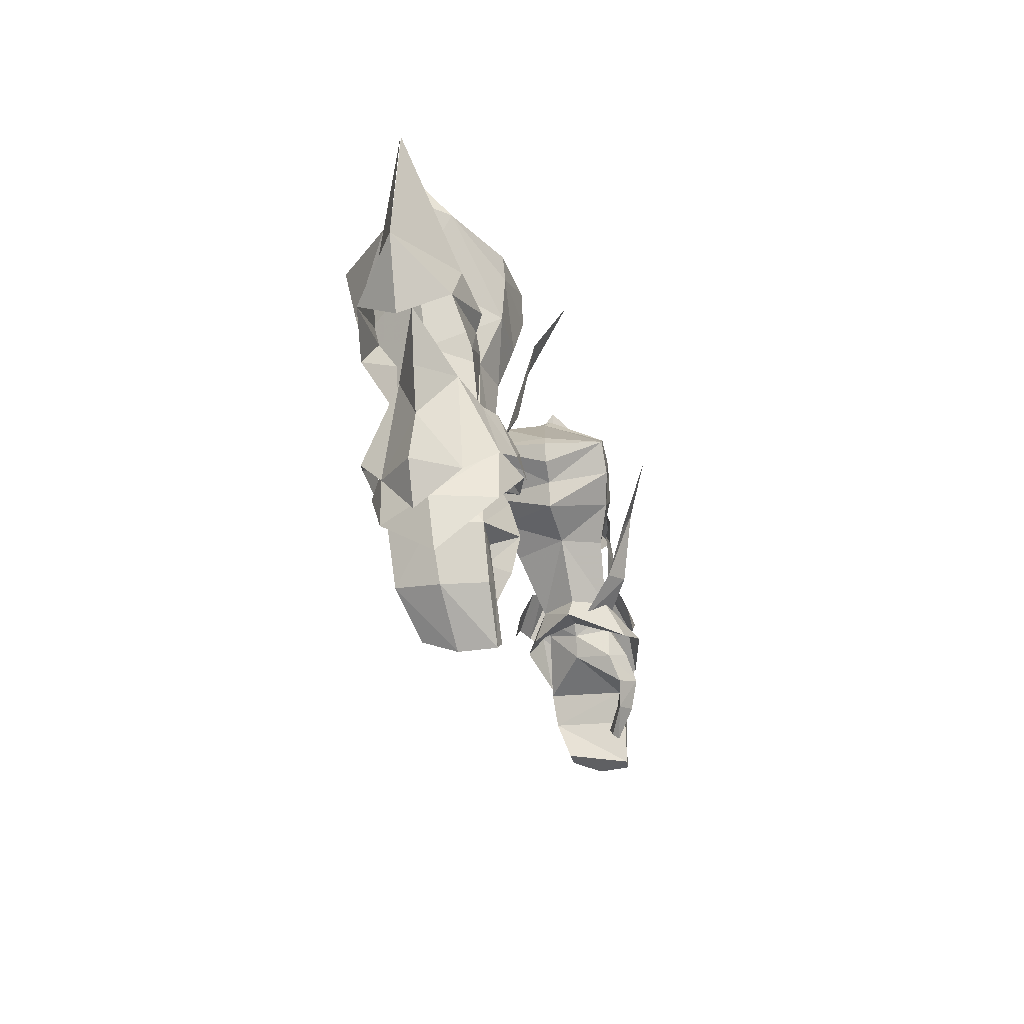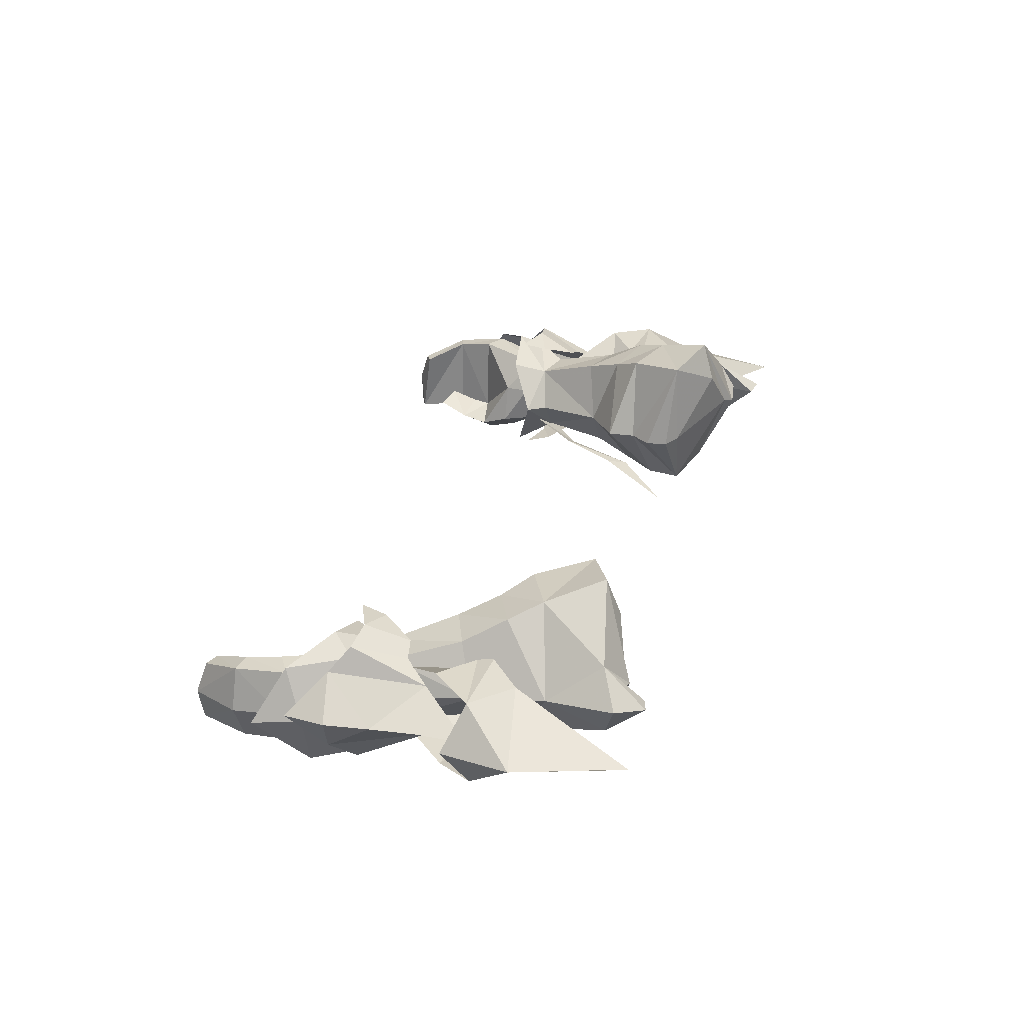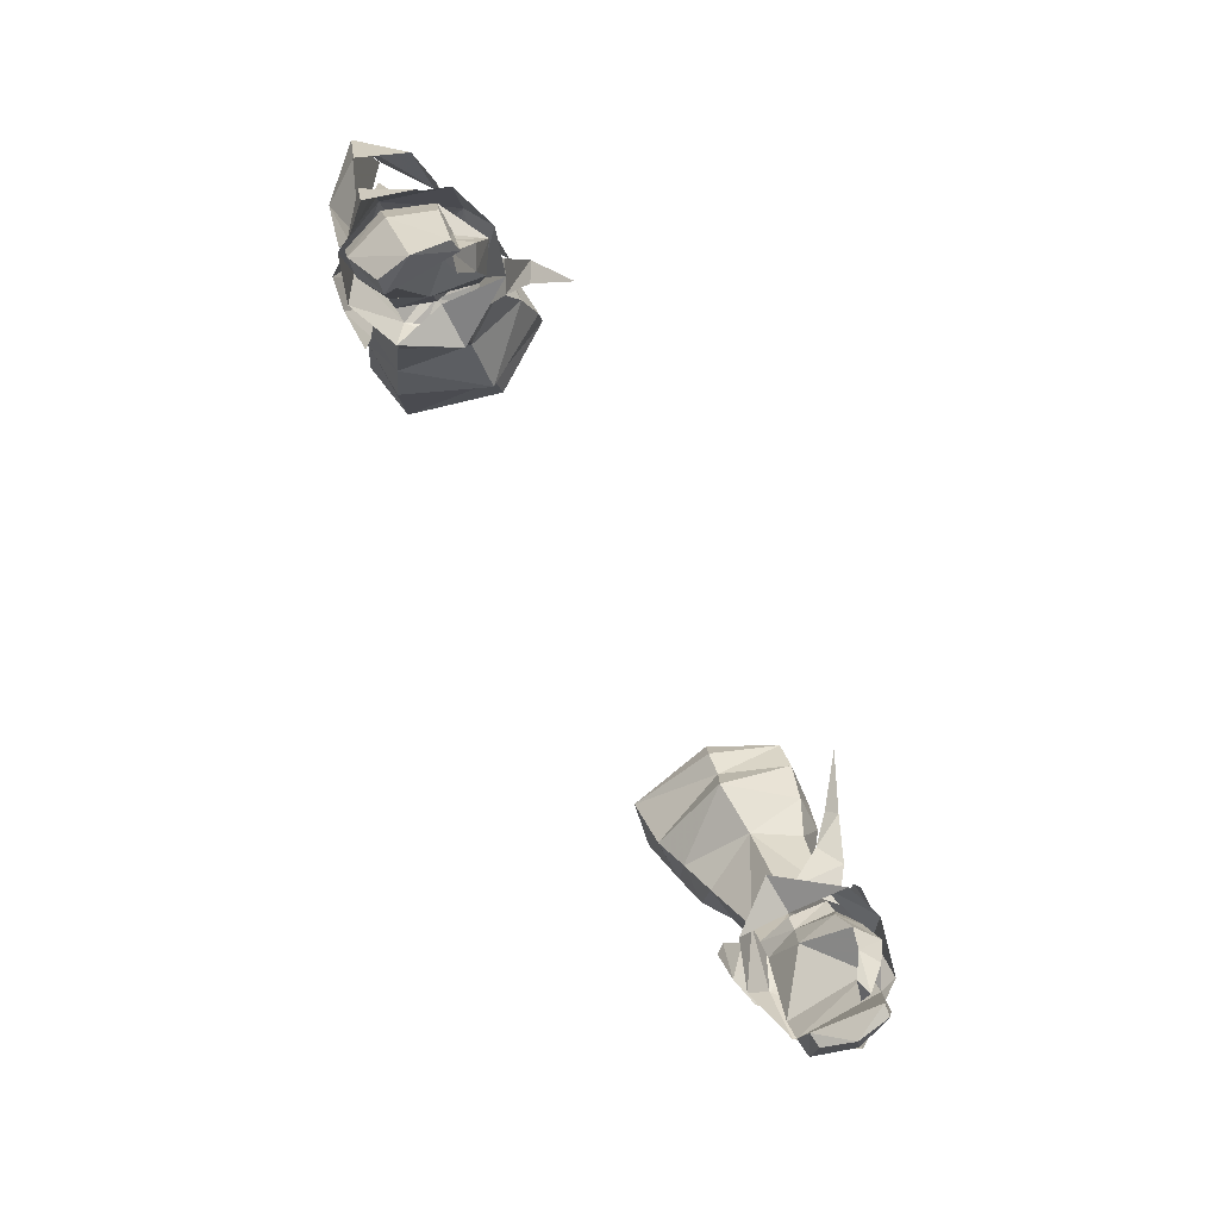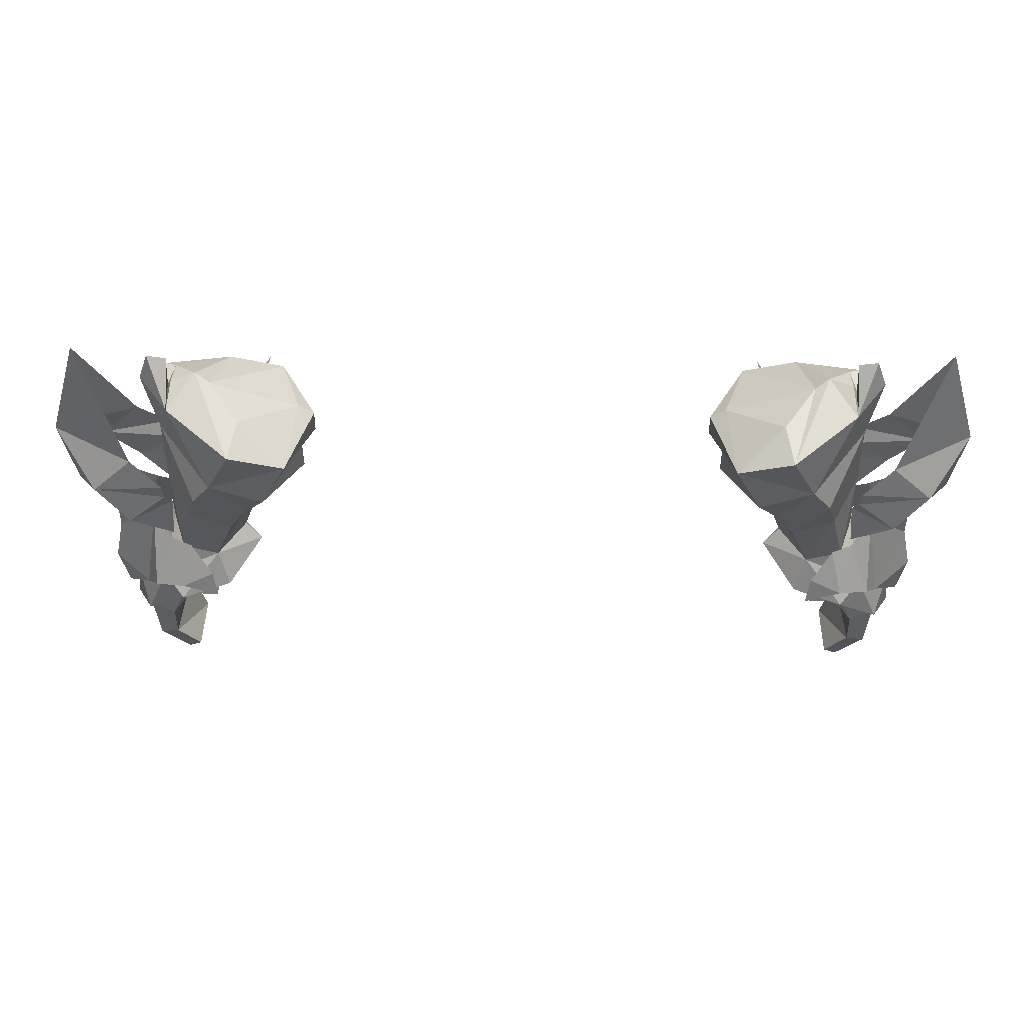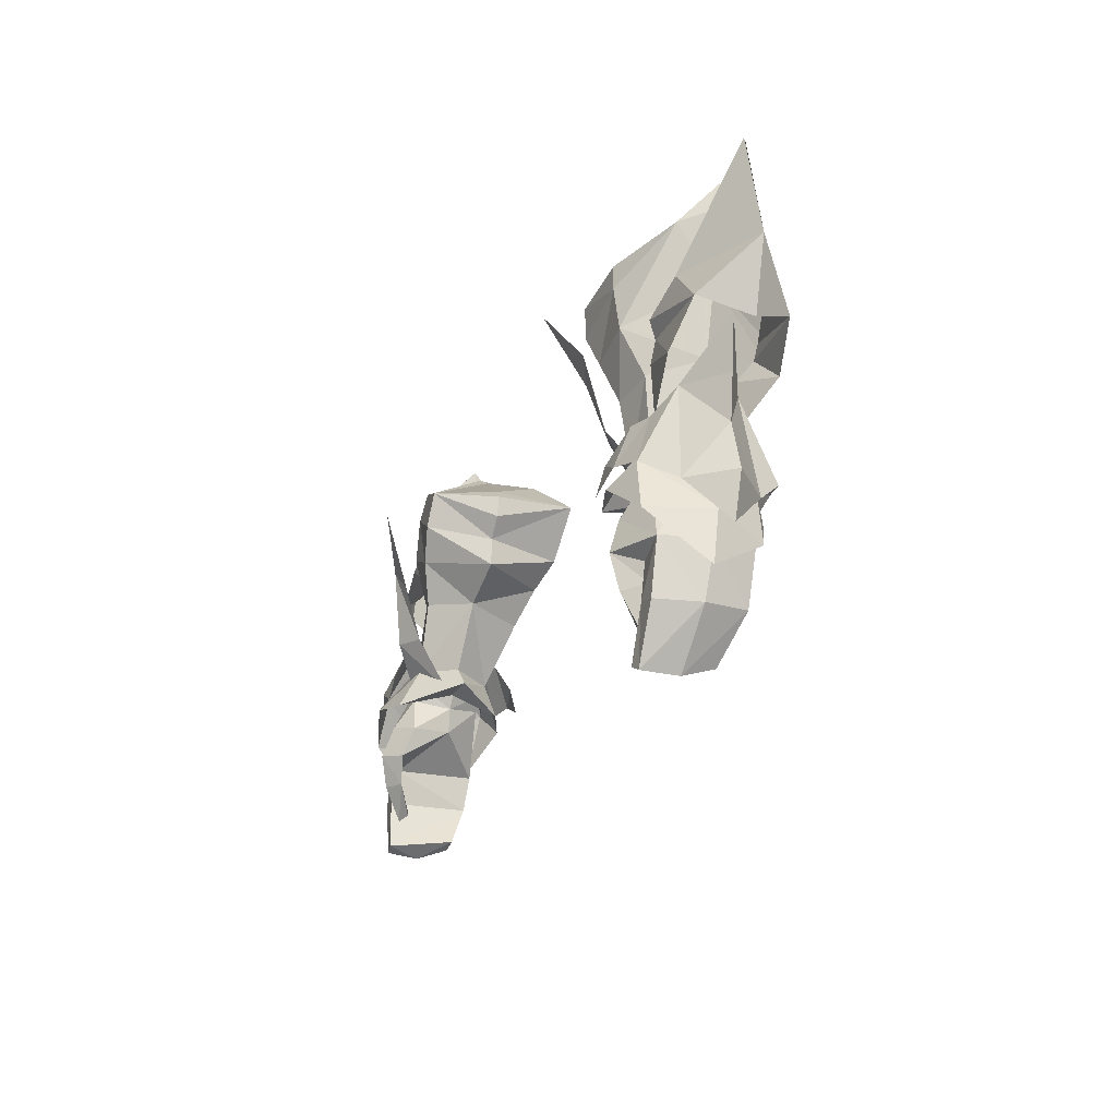
<metadata>
{"format":"obj","ext":"obj","renderer":"f3d","projection":"perspective","resolution":1024,"background":"white","views":[{"elev":-15.6,"azim":-78.1,"up":"+Z"},{"elev":30.4,"azim":-74.9,"up":"+Y"},{"elev":-74.4,"azim":-61.2,"up":"+Z"},{"elev":43.9,"azim":-179.1,"up":"+Z"},{"elev":-19.7,"azim":70.4,"up":"+Z"}]}
</metadata>
<code>
g robber_glove_male_37710
v -17.15 5.525 49.8
v -19.22 7.009 47.58
v -20.25 6.235 48.79
v -19.03 5.651 50.49
v -17.23 1.503 50.34
v -18.87 1.78 50.91
v -20.37 0.5134 49.37
v -19.08 -0.4388 48.28
v -20.83 3.524 49.7
v -19.72 3.783 51.28
v -15.71 3.428 50.25
v -14.85 3.556 49.21
v -16.58 6.05 47.86
v -21.58 5.907 45.61
v -22.57 3.36 46.69
v -16.9 0.2117 48.1
v -21.59 0.2113 46.67
v -18.15 6.85 54.22
v -15.87 6.962 53.38
v -14.31 3.85 53.99
v -19.57 4.325 55.09
v -17.85 2.011 54.64
v -15.83 1.536 54.12
v -17.1 1.074 57.25
v -19.45 4.837 59.08
v -17.49 8.205 56.51
v -16.39 8.888 58.19
v -18.5 6.9 61.94
v -14.78 7.856 55.42
v -13.58 8.685 56.94
v -14.78 0.9672 56.38
v -19 3.234 62.18
v -16.41 1.062 59.59
v -13.59 0.7253 58.2
v -11.8 4.152 55.67
v -11.83 4.188 57.25
v -18.96 7.564 49.14
v -20.58 7.195 48.93
v -19.45 6.181 51.64
v -18.37 6.577 51.46
v -21.38 5.938 47.88
v -22.95 3.898 50.57
v -20.51 5.388 52.94
v -19.28 -0.1468 49.28
v -18.69 0.9306 51.63
v -19.71 1.454 51.78
v -20.86 0.3466 49.05
v -22.2 1.82 47.97
v -20.67 2.439 53.03
v -10.98 4.23 58.4
v -12.95 0.9265 60.13
v -15.75 1.322 61.11
v -16.39 8.888 58.19
v -14.96 9.915 61.21
v -12.1 9.253 59.97
v -17.05 5.043 63.03
v -16.31 5.355 62.61
v -14.59 7.719 61.92
v -18.34 3.693 62.41
v -18.55 5.233 62.41
v -18.3 5.512 62.9
v -16.3 -0.415 55.96
v -17.29 0.2269 51.92
v -15.8 1.031 51.91
v -15.42 0.04695 54.88
v -15.98 2.774 49.1
v -18.34 1.236 50.08
v -12.95 0.9265 60.13
v -11.77 4.441 60.24
v -16.31 5.355 62.61
v -15.75 1.322 61.11
v -14.59 7.719 61.92
v -16.31 5.355 62.61
v -12.1 9.253 59.97
v -22.87 2.967 43.97
v -20.04 5.203 62.81
v -19.47 5.3 64.37
v -19.47 5.3 64.37
v -18.48 5.158 64.11
v -17.11 3.488 49.08
v -17.04 7.469 48.35
v -17.27 7.194 49.78
v -22.92 4.047 52.95
v -23.03 4.142 55.83
v -23.02 3.929 45.95
v -23.45 4.081 48.26
v -17.42 -0.2657 48.55
v -17.66 0.09239 50
v -19.43 6.967 56.32
v -19.38 6.757 55.43
v -23.23 6.776 55.95
v -19.47 5.691 51.65
v -21.45 7.026 53.82
v -19.21 5.881 54.32
v -21.05 6.607 57.91
v -25.35 4.623 58.64
v -23.63 4.671 64.35
v -24.61 4.467 54.9
v -19.74 1.49 56.49
v -23.49 2.087 56.1
v -19.66 1.799 55.59
v -19.7 1.686 51.78
v -19.44 1.632 54.45
v -21.76 1.503 53.99
v -21.3 2.134 58.05
v -23.63 4.639 64.35
v -17.05 5.043 63.03
v -10.96 4.316 59.62
v -11.77 4.441 60.24
v -14.06 -1.602 58.76
v 17.02 5.525 49.8
v 18.9 5.651 50.49
v 20.13 6.235 48.79
v 19.1 7.009 47.58
v 17.1 1.503 50.34
v 18.95 -0.4387 48.28
v 20.24 0.5134 49.37
v 18.74 1.78 50.91
v 19.59 3.783 51.28
v 20.71 3.524 49.7
v 16.45 6.051 47.86
v 14.72 3.556 49.21
v 15.59 3.428 50.25
v 22.44 3.36 46.69
v 21.45 5.907 45.61
v 16.77 0.2117 48.1
v 21.46 0.2113 46.67
v 18.02 6.85 54.22
v 15.74 6.962 53.38
v 14.18 3.85 53.99
v 19.44 4.325 55.09
v 17.72 2.011 54.64
v 15.7 1.536 54.12
v 16.97 1.074 57.25
v 19.32 4.837 59.08
v 17.36 8.205 56.51
v 16.26 8.888 58.19
v 18.37 6.9 61.94
v 14.65 7.856 55.42
v 13.45 8.685 56.94
v 14.65 0.9672 56.38
v 18.87 3.234 62.18
v 16.28 1.062 59.59
v 13.46 0.7253 58.2
v 11.7 4.188 57.25
v 11.68 4.152 55.67
v 18.83 7.564 49.14
v 18.24 6.577 51.46
v 19.32 6.181 51.64
v 20.45 7.195 48.93
v 21.25 5.938 47.88
v 20.38 5.388 52.94
v 22.82 3.898 50.57
v 19.15 -0.1468 49.28
v 20.73 0.3467 49.05
v 19.58 1.454 51.78
v 18.56 0.9307 51.63
v 22.07 1.82 47.97
v 20.55 2.439 53.03
v 12.82 0.9266 60.13
v 10.85 4.23 58.4
v 15.62 1.322 61.11
v 16.26 8.888 58.19
v 11.98 9.253 59.97
v 14.83 9.915 61.21
v 14.46 7.719 61.92
v 16.18 5.355 62.61
v 16.92 5.043 63.03
v 18.21 3.693 62.41
v 18.43 5.233 62.41
v 18.17 5.512 62.9
v 16.17 -0.4149 55.96
v 15.29 0.04698 54.88
v 15.68 1.031 51.91
v 17.16 0.2269 51.92
v 15.85 2.774 49.1
v 18.21 1.237 50.08
v 12.82 0.9266 60.13
v 15.62 1.322 61.11
v 16.18 5.355 62.61
v 11.64 4.441 60.24
v 14.46 7.719 61.92
v 11.98 9.253 59.97
v 16.18 5.355 62.61
v 22.74 2.967 43.97
v 19.34 5.3 64.37
v 19.91 5.203 62.81
v 19.34 5.3 64.37
v 18.35 5.158 64.11
v 16.98 3.488 49.08
v 16.91 7.469 48.35
v 17.14 7.195 49.78
v 22.91 4.142 55.83
v 22.79 4.047 52.95
v 23.32 4.081 48.26
v 22.89 3.929 45.95
v 17.29 -0.2656 48.55
v 17.53 0.09242 50
v 19.3 6.967 56.32
v 23.1 6.776 55.95
v 19.26 6.757 55.43
v 19.34 5.691 51.65
v 19.08 5.881 54.32
v 21.33 7.026 53.82
v 20.92 6.607 57.91
v 23.5 4.671 64.35
v 25.22 4.623 58.64
v 24.48 4.467 54.9
v 19.61 1.49 56.49
v 19.53 1.799 55.59
v 23.36 2.087 56.1
v 19.57 1.687 51.78
v 21.63 1.503 53.99
v 19.32 1.632 54.45
v 21.17 2.134 58.05
v 23.5 4.639 64.35
v 16.92 5.043 63.03
v 10.83 4.317 59.62
v 11.64 4.441 60.24
v 13.93 -1.602 58.76
f 1 2 3
f 3 4 1
f 5 6 7
f 7 8 5
f 3 9 10
f 10 4 3
f 1 11 12
f 12 13 1
f 3 14 15
f 15 9 3
f 10 9 7
f 7 6 10
f 5 16 12
f 12 11 5
f 15 17 7
f 7 9 15
f 18 19 1
f 1 4 18
f 1 19 20
f 20 11 1
f 4 10 21
f 21 18 4
f 22 6 5
f 5 23 22
f 5 11 20
f 20 23 5
f 6 22 21
f 21 10 6
f 24 25 21
f 21 22 24
f 26 18 21
f 21 25 26
f 27 26 25
f 25 28 27
f 19 18 26
f 26 29 19
f 27 30 29
f 29 26 27
f 24 22 23
f 23 31 24
f 32 25 24
f 24 33 32
f 34 31 35
f 35 36 34
f 31 34 33
f 33 24 31
f 37 38 39
f 39 40 37
f 41 42 43
f 43 38 41
f 44 45 46
f 46 47 44
f 48 47 49
f 49 42 48
f 36 50 51
f 51 34 36
f 33 34 51
f 51 52 33
f 53 54 55
f 55 30 53
f 54 56 57
f 57 58 54
f 55 50 36
f 36 30 55
f 52 59 32
f 32 33 52
f 60 32 59
f 59 61 60
f 62 63 64
f 64 65 62
f 66 64 63
f 63 67 66
f 68 69 70
f 70 71 68
f 72 73 69
f 69 74 72
f 14 75 15
f 17 8 7
f 17 15 75
f 8 16 5
f 14 3 2
f 1 13 2
f 35 30 36
f 28 76 77
f 29 35 20
f 19 29 20
f 35 29 30
f 32 78 76
f 31 20 35
f 23 20 31
f 79 78 32
f 77 79 28
f 12 80 13
f 12 16 80
f 81 37 82
f 43 83 84
f 41 85 86
f 41 86 42
f 42 83 43
f 37 40 82
f 38 43 39
f 87 88 44
f 49 84 83
f 48 86 85
f 48 42 86
f 42 49 83
f 44 88 45
f 47 46 49
f 89 90 91
f 92 93 94
f 95 96 97
f 91 96 95
f 91 98 96
f 93 90 94
f 91 95 89
f 90 93 91
f 99 100 101
f 102 103 104
f 105 106 96
f 100 105 96
f 100 96 98
f 104 103 101
f 100 99 105
f 101 100 104
f 107 59 52
f 54 53 28
f 55 108 50
f 55 109 108
f 57 107 52
f 55 54 58
f 51 108 109
f 51 50 108
f 54 28 56
f 59 107 61
f 56 28 61
f 28 60 61
f 28 25 76
f 32 76 25
f 28 79 60
f 65 110 62
f 79 32 60
f 111 112 113
f 113 114 111
f 115 116 117
f 117 118 115
f 113 112 119
f 119 120 113
f 111 121 122
f 122 123 111
f 113 120 124
f 124 125 113
f 119 118 117
f 117 120 119
f 115 123 122
f 122 126 115
f 124 120 117
f 117 127 124
f 128 112 111
f 111 129 128
f 111 123 130
f 130 129 111
f 112 128 131
f 131 119 112
f 132 133 115
f 115 118 132
f 115 133 130
f 130 123 115
f 118 119 131
f 131 132 118
f 134 132 131
f 131 135 134
f 136 135 131
f 131 128 136
f 137 138 135
f 135 136 137
f 129 139 136
f 136 128 129
f 137 136 139
f 139 140 137
f 134 141 133
f 133 132 134
f 142 143 134
f 134 135 142
f 144 145 146
f 146 141 144
f 141 134 143
f 143 144 141
f 147 148 149
f 149 150 147
f 151 150 152
f 152 153 151
f 154 155 156
f 156 157 154
f 158 153 159
f 159 155 158
f 145 144 160
f 160 161 145
f 143 162 160
f 160 144 143
f 163 140 164
f 164 165 163
f 165 166 167
f 167 168 165
f 164 140 145
f 145 161 164
f 162 143 142
f 142 169 162
f 170 171 169
f 169 142 170
f 172 173 174
f 174 175 172
f 176 177 175
f 175 174 176
f 178 179 180
f 180 181 178
f 182 183 181
f 181 184 182
f 125 124 185
f 127 117 116
f 127 185 124
f 116 115 126
f 125 114 113
f 111 114 121
f 146 145 140
f 138 186 187
f 139 130 146
f 129 130 139
f 146 140 139
f 142 187 188
f 141 146 130
f 133 141 130
f 189 142 188
f 186 138 189
f 122 121 190
f 122 190 126
f 191 192 147
f 152 193 194
f 151 195 196
f 151 153 195
f 153 152 194
f 147 192 148
f 150 149 152
f 197 154 198
f 159 194 193
f 158 196 195
f 158 195 153
f 153 194 159
f 154 157 198
f 155 159 156
f 199 200 201
f 202 203 204
f 205 206 207
f 200 205 207
f 200 207 208
f 204 203 201
f 200 199 205
f 201 200 204
f 209 210 211
f 212 213 214
f 215 207 216
f 211 207 215
f 211 208 207
f 213 210 214
f 211 215 209
f 210 213 211
f 217 162 169
f 165 138 163
f 164 161 218
f 164 218 219
f 167 162 217
f 164 166 165
f 160 219 218
f 160 218 161
f 165 168 138
f 169 171 217
f 168 171 138
f 138 171 170
f 138 187 135
f 142 135 187
f 138 170 189
f 173 172 220
f 189 170 142
g robber_glove_male_37710
v -19.07 1.763 50.19
v -19.33 1.582 49.26
v -17.97 1.398 48.73
v -17.69 1.653 49.68
v -19.44 5.352 49.98
v -19.82 5.238 49.16
v -20.21 3.566 49.48
v -19.87 3.613 50.31
v -17.7 3.553 48.37
v -17.32 3.617 49.19
v -17.94 5.489 49.46
v -17.32 3.617 49.19
v -17.7 3.553 48.37
v -18.54 5.422 48.58
v -17.85 3.527 46.96
v -20.26 5.614 44.88
v -21.52 5.558 45.59
v -21.33 1.017 45.59
v -22.24 3.309 45.47
v -18.92 -0.222 45.43
v -18.57 0.3792 47.16
v -17.32 1.302 46.9
v -17.32 1.302 46.9
v -17.85 3.527 46.96
v -17.7 3.553 48.37
v -19.87 1.042 44.88
v -17.59 0.6677 45.27
v -17.59 0.6677 45.27
v -19.88 1.209 43.93
v -19.16 0.1444 43.63
v -18.07 0.7757 43.65
v -19.88 1.209 43.93
v -19.87 1.042 44.88
v -19.86 1.712 42.4
v -18.57 1.336 41.91
v -19.44 1.061 41.73
v -19.86 1.712 42.4
v -19.44 1.061 41.73
v -20.35 5.298 42.89
v -21.35 5.174 42.65
v -22 2.89 42.57
v -19.34 4.287 40.7
v -20.04 4.189 40.32
v -20.32 2.429 39.75
v -19.87 1.042 44.88
v -21.19 0.7724 42.76
v -20.14 0.7409 42.94
v -20.03 0.62 39.92
v -19.42 0.5472 40.22
v -20.14 0.7409 42.94
v -19.42 0.5472 40.22
v -19.34 4.287 40.7
v -19.42 0.5472 40.22
v -20.32 2.429 39.75
v -20.04 4.189 40.32
v -20.03 0.62 39.92
v -18.57 1.336 41.91
v -18.07 0.7757 43.65
v 18.94 1.763 50.19
v 17.56 1.653 49.68
v 17.84 1.398 48.73
v 19.2 1.582 49.26
v 19.31 5.352 49.98
v 19.74 3.613 50.31
v 20.08 3.566 49.48
v 19.69 5.238 49.16
v 17.58 3.553 48.37
v 17.19 3.617 49.19
v 17.81 5.489 49.46
v 18.41 5.422 48.58
v 17.58 3.553 48.37
v 17.19 3.617 49.19
v 17.72 3.527 46.96
v 20.13 5.614 44.88
v 21.39 5.558 45.59
v 21.2 1.017 45.59
v 22.11 3.309 45.47
v 18.44 0.3792 47.16
v 18.79 -0.222 45.43
v 17.19 1.302 46.9
v 17.19 1.302 46.9
v 17.58 3.553 48.37
v 17.72 3.527 46.96
v 19.74 1.042 44.88
v 17.47 0.6678 45.27
v 17.47 0.6678 45.27
v 19.03 0.1444 43.63
v 19.75 1.209 43.93
v 17.95 0.7758 43.65
v 19.74 1.042 44.88
v 19.75 1.209 43.93
v 19.74 1.712 42.4
v 19.31 1.061 41.73
v 18.44 1.336 41.91
v 19.31 1.061 41.73
v 19.74 1.712 42.4
v 20.23 5.298 42.89
v 21.22 5.174 42.65
v 21.88 2.89 42.57
v 19.21 4.287 40.7
v 19.91 4.189 40.32
v 20.19 2.429 39.75
v 19.74 1.042 44.88
v 20.01 0.741 42.94
v 21.06 0.7725 42.76
v 19.3 0.5472 40.22
v 19.9 0.62 39.92
v 19.3 0.5472 40.22
v 20.01 0.741 42.94
v 19.21 4.287 40.7
v 19.91 4.189 40.32
v 20.19 2.429 39.75
v 19.3 0.5472 40.22
v 19.9 0.62 39.92
v 17.95 0.7758 43.65
v 18.44 1.336 41.91
f 221 222 223
f 223 224 221
f 225 226 227
f 227 228 225
f 229 230 224
f 224 223 229
f 221 228 227
f 227 222 221
f 231 232 233
f 233 234 231
f 225 231 234
f 234 226 225
f 235 236 234
f 237 226 234
f 234 236 237
f 238 222 227
f 227 239 238
f 238 240 241
f 222 241 223
f 223 241 242
f 223 242 229
f 243 244 245
f 238 246 240
f 244 243 247
f 242 241 240
f 240 248 242
f 240 246 249
f 249 250 240
f 251 252 253
f 253 247 251
f 254 255 256
f 249 257 258
f 258 250 249
f 254 252 251
f 251 255 254
f 259 260 237
f 237 236 259
f 260 261 239
f 239 237 260
f 262 263 260
f 260 259 262
f 260 263 264
f 264 261 260
f 236 235 265
f 238 266 267
f 267 246 238
f 267 266 268
f 268 269 267
f 268 266 261
f 261 264 268
f 259 270 271
f 271 262 259
f 261 266 238
f 238 239 261
f 265 270 259
f 259 236 265
f 244 247 253
f 272 273 274
f 274 275 272
f 234 233 235
f 274 273 276
f 258 277 278
f 278 250 258
f 240 250 278
f 278 248 240
f 222 238 241
f 226 237 239
f 239 227 226
f 279 280 281
f 281 282 279
f 283 284 285
f 285 286 283
f 287 281 280
f 280 288 287
f 279 282 285
f 285 284 279
f 289 290 291
f 291 292 289
f 283 286 290
f 290 289 283
f 293 290 294
f 295 294 290
f 290 286 295
f 296 297 285
f 285 282 296
f 296 298 299
f 282 281 298
f 281 300 298
f 281 287 300
f 301 302 303
f 296 299 304
f 303 305 301
f 300 306 299
f 299 298 300
f 299 307 308
f 308 304 299
f 309 305 310
f 310 311 309
f 312 313 314
f 308 307 315
f 315 316 308
f 312 314 309
f 309 311 312
f 317 294 295
f 295 318 317
f 318 295 297
f 297 319 318
f 320 317 318
f 318 321 320
f 318 319 322
f 322 321 318
f 294 323 293
f 296 304 324
f 324 325 296
f 324 326 327
f 327 325 324
f 327 322 319
f 319 325 327
f 317 320 328
f 328 329 317
f 319 297 296
f 296 325 319
f 323 294 317
f 317 329 323
f 303 310 305
f 330 331 332
f 332 333 330
f 290 293 291
f 332 334 333
f 315 307 335
f 335 336 315
f 299 306 335
f 335 307 299
f 282 298 296
f 286 285 297
f 297 295 286

</code>
